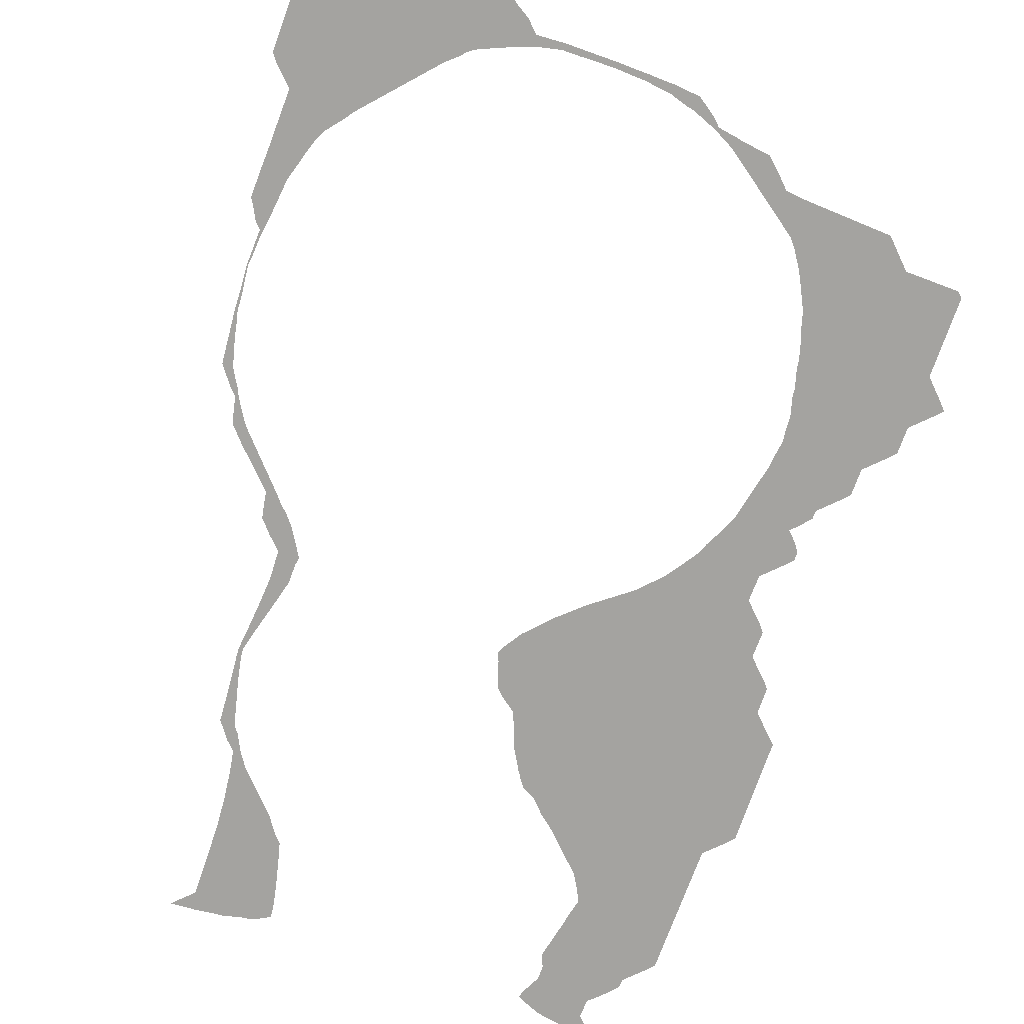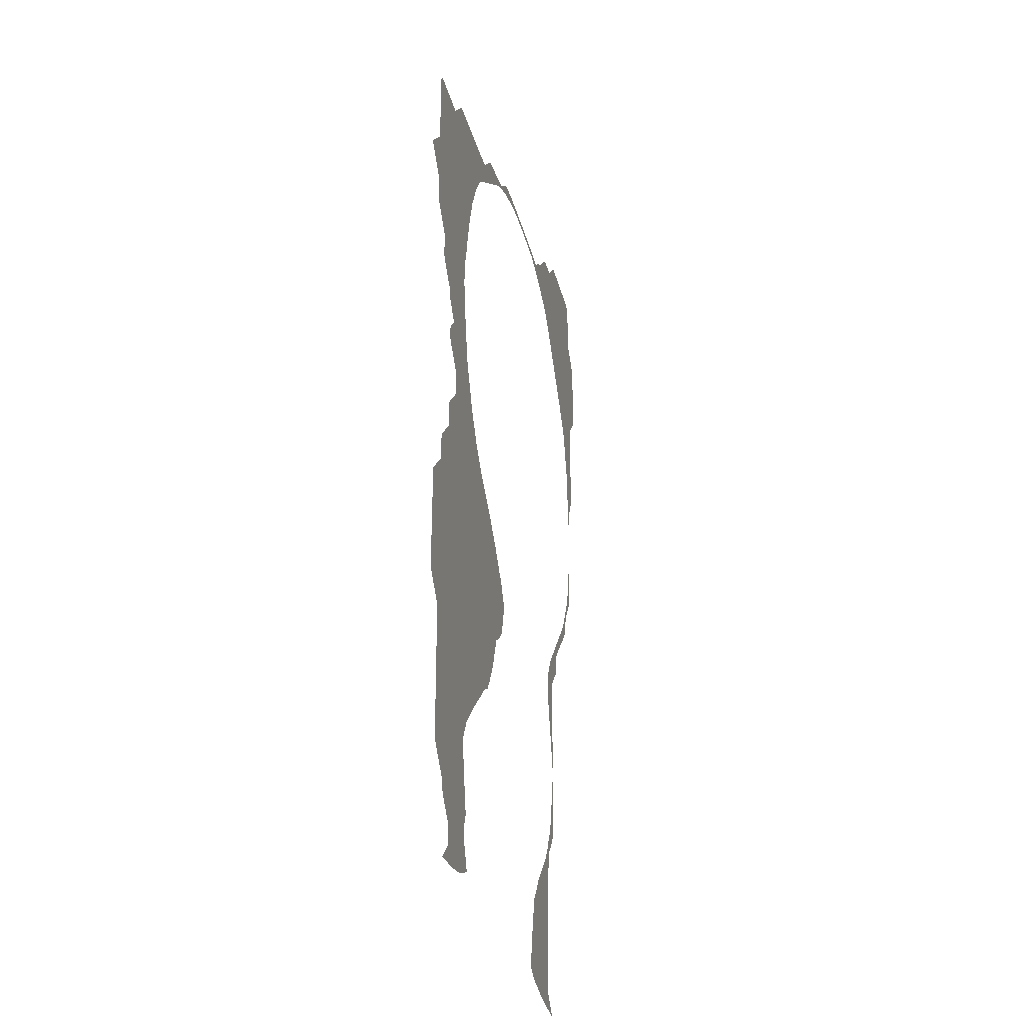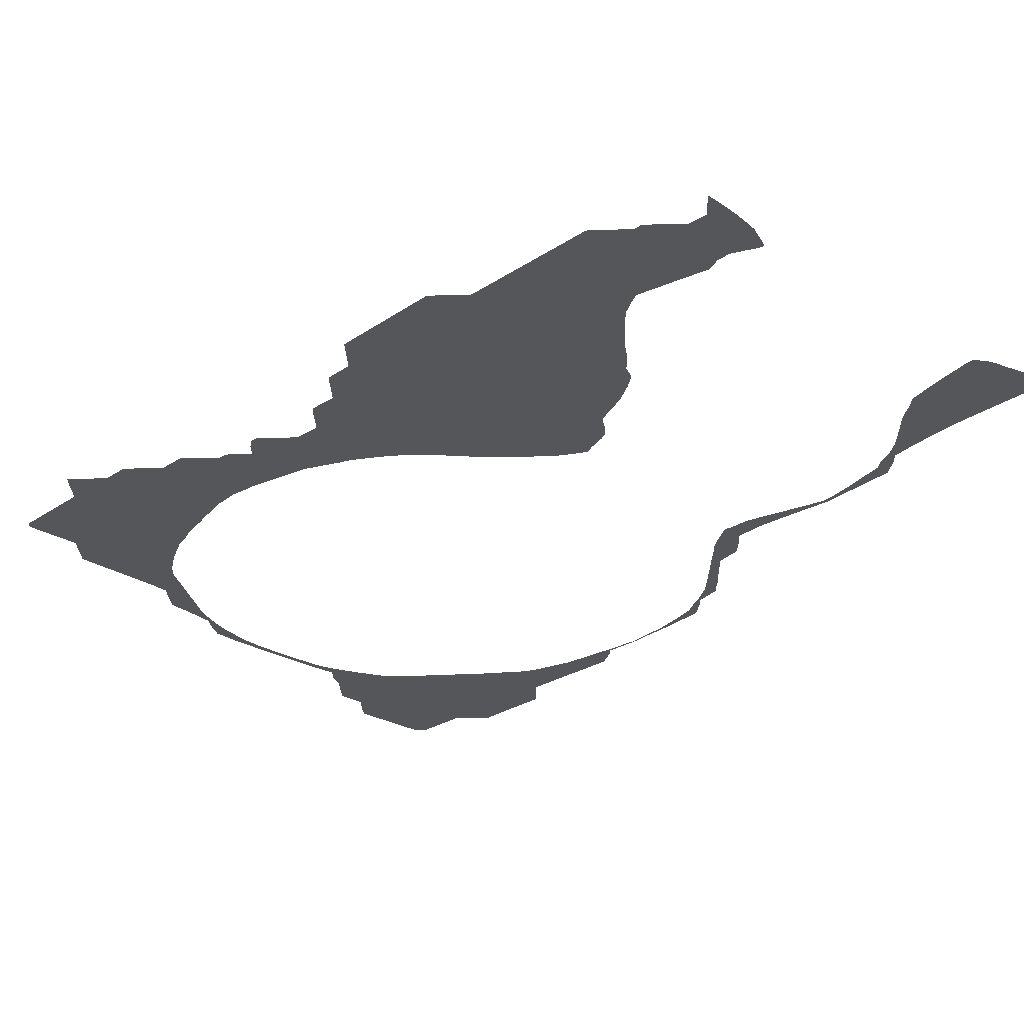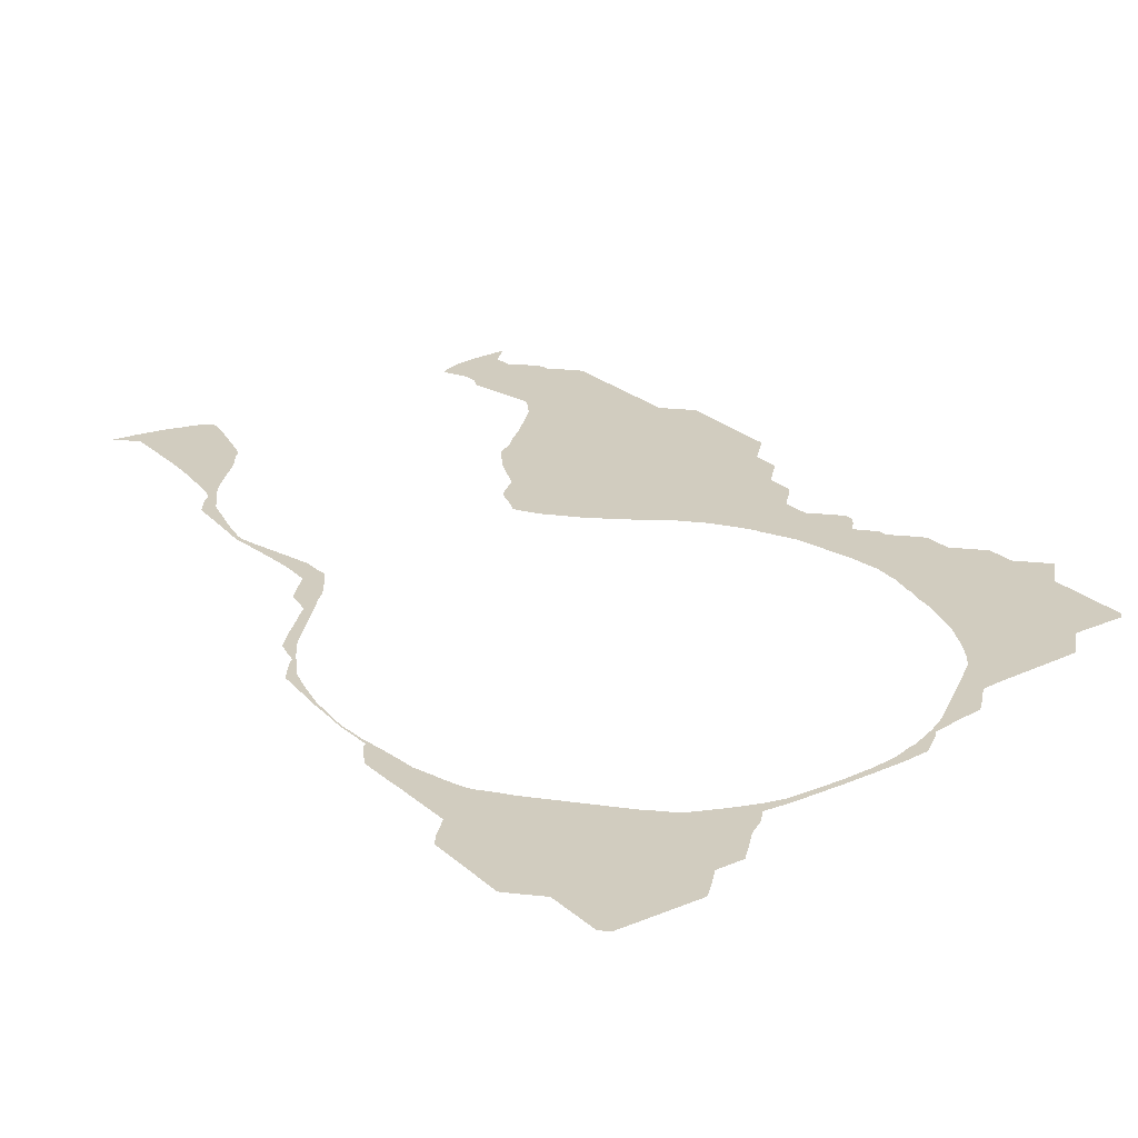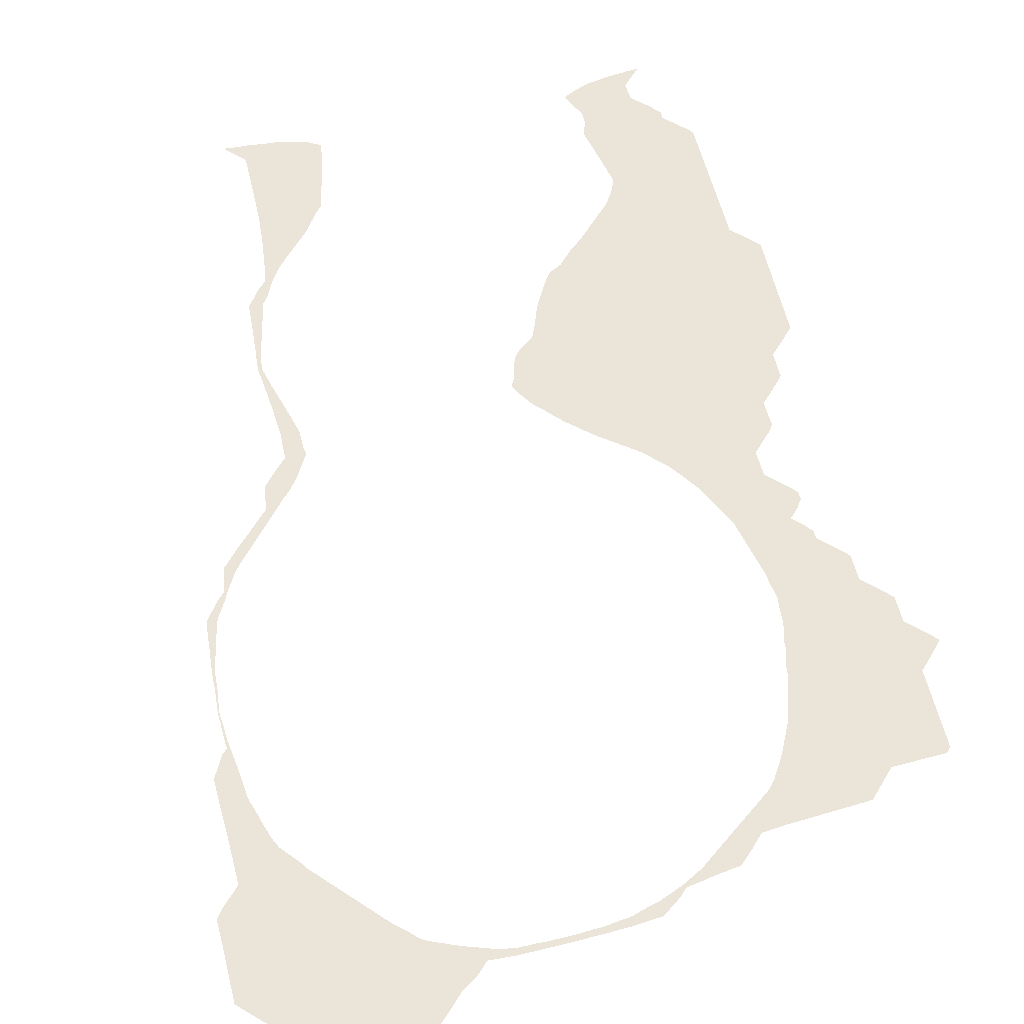
<metadata>
{"format":"obj","ext":"obj","renderer":"f3d","projection":"perspective","resolution":1024,"background":"white","views":[{"elev":-72.8,"azim":160.3,"up":"+Z"},{"elev":-30.9,"azim":-76.9,"up":"+Y"},{"elev":-25.9,"azim":-43.0,"up":"+Z"},{"elev":23.9,"azim":145.1,"up":"+Z"},{"elev":59.2,"azim":165.8,"up":"+Z"}]}
</metadata>
<code>
v 11.8 38 28.3
v 11.85 38.06 28.3
v 12 38.23 28.3
v 12.77 39 28.3
v 12.81 42 28.3
v 13 42.2 28.3
v 15 42.23 28.3
v 15.77 43 28.3
v 15.83 43.06 28.3
v 16 43.23 28.3
v 19.3 43.4 28.3
v 20 43.47 28.3
v 20.53 44 28.3
v 21 44.43 28.3
v 21.3 44.46 28.3
v 22 44.56 28.3
v 22.3 44.61 28.3
v 23 44.73 28.3
v 23.27 45 28.3
v 24 45.51 28.3
v 24.3 45.53 28.3
v 25 45.6 28.3
v 25.3 45.6 28.3
v 26 45.63 28.3
v 26.3 45.63 28.3
v 27 45.65 28.3
v 29 45.64 28.3
v 30 45.58 28.3
v 30.42 46 28.3
v 30.57 46.09 28.3
v 31 46.36 28.3
v 31.64 47 28.3
v 31.73 47.08 28.3
v 32 47.33 28.3
v 33 47.34 28.3
v 33.66 48 28.3
v 33.74 48.07 28.3
v 34 48.29 28.3
v 37 48.28 28.3
v 37.26 48 28.3
v 37.29 46 28.3
v 38 45.29 28.3
v 38.07 45.22 28.3
v 38.27 45 28.3
v 38.27 43 28.3
v 38.28 42 28.3
v 38.21 41.91 28.3
v 38 41.64 28.3
v 37.36 41 28.3
v 37.37 40 28.3
v 37.38 39.7 28.3
v 37.39 39 28.3
v 37.42 38 28.3
v 37.44 37 28.3
v 37.32 36.81 28.3
v 37 36.21 28.3
v 36.79 36 28.3
v 36.81 35.7 28.3
v 36.83 35 28.3
v 36.85 34.7 28.3
v 36.77 33.7 28.3
v 36.75 33 28.3
v 36.65 32 28.3
v 36.63 31.7 28.3
v 36.57 31 28.3
v 36.41 30.79 28.3
v 36 30.24 28.3
v 35.76 30 28.3
v 35.71 29.7 28.3
v 35.55 29 28.3
v 35.39 28.84 28.3
v 35 28.39 28.3
v 34.61 28 28.3
v 34 27.36 28.3
v 33.64 27 28.3
v 33.59 26.7 28.3
v 33.46 26 28.3
v 33.34 25.87 28.3
v 33 25.48 28.3
v 32.52 25 28.3
v 32.52 24.7 28.3
v 32.48 24 28.3
v 32.49 23.7 28.3
v 32.56 22.7 28.3
v 32.65 21.7 28.3
v 32.72 21 28.3
v 32.71 20.7 28.3
v 32.64 20 28.3
v 32.62 19.7 28.3
v 32.56 19 28.3
v 32.55 18.7 28.3
v 32.5 18 28.3
v 32.36 17.82 28.3
v 32 17.33 28.3
v 31.67 17 28.3
v 31.5 16 28.3
v 31.48 15.7 28.3
v 31.39 15 28.3
v 31.37 14.7 28.3
v 31.31 14 28.3
v 31.29 13 28.3
v 31.25 11 28.3
v 32 10.25 28.3
v 31.3 10.3 28.3
v 31 10.32 28.3
v 30.3 10.4 28.3
v 30 10.43 28.3
v 29.3 10.6 28.3
v 29 10.64 28.3
v 28.7 10.74 28.3
v 28.53 10.84 28.3
v 28.24 11 28.3
v 28.28 11.4 28.3
v 28.46 12.3 28.3
v 28.7 13.32 28.3
v 28.87 14 28.3
v 29 14.14 28.3
v 29.09 14.25 28.3
v 29.14 14.3 28.3
v 29.62 15 28.3
v 30.57 16 28.3
v 30.83 16.28 28.3
v 31 16.47 28.3
v 31.35 16.98 28.3
v 31.37 17 28.3
v 31.72 17.7 28.3
v 31.93 18 28.3
v 32 18.24 28.3
v 32.17 18.94 28.3
v 32.18 19 28.3
v 32.35 19.7 28.3
v 32.42 20 28.3
v 32.55 20.7 28.3
v 32.57 21 28.3
v 32.39 21.7 28.3
v 31.93 23.42 28.3
v 31.87 23.7 28.3
v 31.78 24 28.3
v 31.78 24.7 28.3
v 31.73 25 28.3
v 31.9 25.3 28.3
v 31.94 25.37 28.3
v 32 25.46 28.3
v 32.33 26 28.3
v 32.63 26.39 28.3
v 32.7 26.47 28.3
v 33 26.76 28.3
v 33.19 27 28.3
v 34.99 29 28.3
v 35 29.01 28.3
v 35.21 29.3 28.3
v 35.63 30 28.3
v 35.77 30.3 28.3
v 35.78 30.33 28.3
v 36 30.69 28.3
v 36.17 31 28.3
v 36.43 32 28.3
v 36.57 32.7 28.3
v 36.64 33 28.3
v 36.68 33.7 28.3
v 36.72 34 28.3
v 36.79 34.7 28.3
v 36.75 35 28.3
v 36.72 35.7 28.3
v 36.59 36.7 28.3
v 36.48 37.7 28.3
v 36.45 38 28.3
v 36.24 38.7 28.3
v 36.16 39 28.3
v 35.96 39.63 28.3
v 35.93 39.7 28.3
v 35.79 40 28.3
v 35.22 40.7 28.3
v 35.01 41 28.3
v 32.66 43.64 28.3
v 32.24 44 28.3
v 32 44.26 28.3
v 31.88 44.34 28.3
v 31.7 44.45 28.3
v 30.7 44.88 28.3
v 29.7 45.23 28.3
v 29 45.4 28.3
v 28.3 45.4 28.3
v 28 45.42 28.3
v 27 45.42 28.3
v 26.3 45.39 28.3
v 26 45.38 28.3
v 25.3 45.29 28.3
v 25 45.26 28.3
v 24.3 45.04 28.3
v 24 44.98 28.3
v 23.95 44.96 28.3
v 23.3 44.7 28.3
v 23 44.57 28.3
v 22.3 44.2 28.3
v 19.26 42 28.3
v 19.07 41.76 28.3
v 19 41.69 28.3
v 18.59 41.06 28.3
v 18.39 40.7 28.3
v 18.04 40 28.3
v 18 39.93 28.3
v 17.95 39.82 28.3
v 17.88 39.7 28.3
v 17.68 39 28.3
v 17.56 38.7 28.3
v 17.36 38 28.3
v 17.32 37.7 28.3
v 17.12 37 28.3
v 17.09 36.7 28.3
v 16.9 36 28.3
v 16.87 35.6 28.3
v 16.8 35 28.3
v 16.89 34.32 28.3
v 16.92 34 28.3
v 17.41 31.7 28.3
v 17.73 31 28.3
v 17.99 30.47 28.3
v 18.1 30.17 28.3
v 18.19 30 28.3
v 18.66 29.3 28.3
v 18.87 29 28.3
v 19.01 28.8 28.3
v 19.49 28.3 28.3
v 19.77 28 28.3
v 19.98 27.83 28.3
v 20 27.82 28.3
v 21.06 27 28.3
v 21.07 26.99 28.3
v 21.3 26.81 28.3
v 22 26.16 28.3
v 22.15 26.04 28.3
v 22.19 26 28.3
v 22.82 25.3 28.3
v 22.88 25.24 28.3
v 23 25.12 28.3
v 23.12 25 28.3
v 23.15 24.96 28.3
v 23.56 24.3 28.3
v 23.72 24 28.3
v 23.72 24 28.3
v 23.57 23.7 28.3
v 23.36 23 28.3
v 23.24 22.7 28.3
v 23.2 22.66 28.3
v 23 22.45 28.3
v 22.41 22 28.3
v 22.37 21.93 28.3
v 22.3 21.75 28.3
v 22.2 21.53 28.3
v 22 20.99 28.3
v 21.82 20.57 28.3
v 21.5 20 28.3
v 21.38 19.78 28.3
v 21.3 19.69 28.3
v 21.26 19.61 28.3
v 21 19.26 28.3
v 20.51 19 28.3
v 20 18.46 28.3
v 19.44 18 28.3
v 18 16.56 28.3
v 17.67 16 28.3
v 17.46 15.54 28.3
v 17.58 15 28.3
v 17.71 14.33 28.3
v 17.99 13 28.3
v 17.79 12.48 28.3
v 17.78 12 28.3
v 18 11.54 28.3
v 18.11 11.33 28.3
v 18.13 11.3 28.3
v 18.22 11 28.3
v 18.01 10.9 28.3
v 18 10.88 28.3
v 17.3 10.59 28.3
v 17 10.52 28.3
v 16.3 10.4 28.3
v 16 10.37 28.3
v 15.3 10.31 28.3
v 15 10.29 28.3
v 15.71 11 28.3
v 15.69 11.7 28.3
v 15.37 12 28.3
v 15 12.37 28.3
v 14.93 12.47 28.3
v 14.73 12.7 28.3
v 14.72 13 28.3
v 14 13.72 28.3
v 13.76 14 28.3
v 13.74 19 28.3
v 13 19.74 28.3
v 12.94 19.81 28.3
v 12.79 20 28.3
v 12.85 24 28.3
v 13.85 25 28.3
v 13.86 26 28.3
v 14 26.16 28.3
v 14.84 27 28.3
v 14.82 28 28.3
v 15 28.24 28.3
v 15.76 29 28.3
v 15.74 30 28.3
v 15 30.74 28.3
v 14.77 31 28.3
v 14.76 31.3 28.3
v 15 31.64 28.3
v 15.36 32 28.3
v 15 32.36 28.3
v 14.93 32.46 28.3
v 14.73 32.7 28.3
v 14.72 33 28.3
v 14 33.72 28.3
v 13.94 33.8 28.3
v 13.76 34 28.3
v 13.75 35 28.3
v 13 35.75 28.3
v 12.78 36 28.3
v 12.78 37 28.3
v 12 37.78 28.3
v 11.95 37.83 28.3
f 196 11 197
f 2 1 320
f 2 320 3
f 109 108 113
f 318 4 319
f 198 11 10
f 7 6 5
f 4 7 5
f 17 195 194
f 197 11 198
f 198 10 199
f 12 11 196
f 15 14 13
f 147 77 76
f 21 190 189
f 36 35 41
f 16 15 195
f 21 20 190
f 195 15 13
f 18 194 193
f 186 185 25
f 22 189 188
f 35 33 32
f 23 187 24
f 24 186 25
f 172 49 173
f 183 27 184
f 53 52 167
f 49 174 173
f 178 35 32
f 48 47 45
f 177 176 35
f 35 34 33
f 37 36 41
f 84 136 135
f 175 35 176
f 41 40 39
f 38 41 39
f 38 37 41
f 41 45 42
f 49 48 45
f 43 42 45
f 44 43 45
f 45 47 46
f 174 45 41
f 168 52 169
f 166 53 167
f 56 55 165
f 165 55 54
f 57 56 165
f 165 54 166
f 180 31 30
f 29 180 30
f 163 59 58
f 160 61 161
f 69 152 151
f 155 154 67
f 68 153 152
f 68 67 153
f 156 155 66
f 67 154 153
f 133 132 88
f 75 148 76
f 149 72 71
f 150 149 71
f 150 71 151
f 72 149 73
f 119 100 120
f 147 146 77
f 80 142 141
f 17 194 18
f 142 80 143
f 78 145 79
f 141 140 80
f 80 140 139
f 195 12 196
f 82 137 83
f 82 138 137
f 127 93 128
f 113 112 111
f 267 266 287
f 130 90 131
f 93 126 94
f 95 125 124
f 96 123 122
f 125 95 126
f 93 127 126
f 101 107 102
f 86 134 87
f 119 101 100
f 114 107 101
f 111 110 113
f 108 107 114
f 107 106 102
f 102 106 105
f 104 102 105
f 102 104 103
f 113 110 109
f 113 108 114
f 272 271 273
f 114 101 115
f 115 117 116
f 273 270 274
f 115 101 117
f 117 101 118
f 274 269 275
f 118 101 119
f 254 253 255
f 100 99 120
f 83 136 84
f 295 251 250
f 83 137 136
f 98 120 99
f 4 209 208
f 98 97 121
f 98 121 120
f 121 97 122
f 91 90 129
f 97 96 122
f 236 235 243
f 91 128 92
f 124 123 96
f 95 124 96
f 126 95 94
f 91 129 128
f 128 93 92
f 130 129 90
f 242 238 243
f 90 89 131
f 131 89 132
f 132 89 88
f 239 238 242
f 133 88 87
f 134 133 87
f 135 134 85
f 134 86 85
f 84 135 85
f 139 138 82
f 81 139 82
f 199 9 8
f 80 139 81
f 79 143 80
f 79 144 143
f 199 8 200
f 79 145 144
f 78 146 145
f 78 77 146
f 148 147 76
f 74 148 75
f 74 73 148
f 158 63 62
f 148 73 149
f 70 151 71
f 70 69 151
f 69 68 152
f 64 157 156
f 64 63 157
f 155 67 66
f 156 66 65
f 64 156 65
f 63 158 157
f 160 62 61
f 158 62 159
f 159 62 160
f 61 60 161
f 161 60 162
f 163 162 59
f 162 60 59
f 163 58 164
f 164 58 57
f 166 54 53
f 165 164 57
f 167 52 168
f 19 192 20
f 52 51 169
f 169 51 170
f 170 51 50
f 171 170 50
f 172 50 49
f 171 50 172
f 49 45 174
f 175 41 35
f 174 41 175
f 35 178 177
f 32 179 178
f 32 31 179
f 179 31 180
f 29 28 180
f 180 28 181
f 181 28 27
f 183 182 27
f 182 181 27
f 27 26 184
f 184 26 185
f 185 26 25
f 186 24 187
f 187 23 188
f 190 20 191
f 188 23 22
f 21 189 22
f 192 191 20
f 192 19 193
f 193 19 18
f 17 16 195
f 195 13 12
f 199 10 9
f 200 8 7
f 201 200 7
f 202 201 7
f 203 202 7
f 204 203 7
f 205 204 7
f 206 205 7
f 4 206 7
f 4 207 206
f 4 208 207
f 211 318 315
f 315 318 316
f 211 210 318
f 249 229 295
f 290 295 291
f 314 313 315
f 213 312 214
f 302 216 307
f 305 303 306
f 296 295 297
f 298 301 300
f 290 261 260
f 289 288 263
f 258 255 253
f 258 252 251
f 247 230 248
f 228 227 295
f 234 247 235
f 235 246 243
f 239 242 240
f 235 247 246
f 236 243 238
f 245 243 246
f 231 233 232
f 241 240 242
f 236 238 237
f 243 245 244
f 247 234 233
f 231 247 233
f 231 230 247
f 230 229 248
f 248 229 249
f 249 295 250
f 258 253 252
f 295 290 258
f 257 256 258
f 258 256 255
f 294 291 295
f 259 290 260
f 259 258 290
f 295 258 251
f 291 294 292
f 294 293 292
f 261 290 262
f 262 290 263
f 263 288 264
f 264 287 265
f 264 288 287
f 266 265 287
f 283 267 287
f 276 281 277
f 277 281 278
f 268 276 275
f 276 282 281
f 273 271 270
f 274 270 269
f 275 269 268
f 279 278 281
f 280 279 281
f 283 282 267
f 285 284 287
f 286 285 287
f 282 268 267
f 276 268 282
f 283 287 284
f 290 289 263
f 229 228 295
f 295 227 298
f 297 295 298
f 298 227 226
f 298 226 225
f 298 300 299
f 224 223 298
f 223 301 298
f 212 315 213
f 220 219 301
f 224 298 225
f 216 302 217
f 220 301 221
f 223 222 301
f 301 222 221
f 306 303 307
f 302 218 217
f 219 302 301
f 219 218 302
f 305 304 303
f 307 303 302
f 311 310 309
f 215 308 307
f 215 309 308
f 307 216 215
f 311 309 215
f 214 311 215
f 214 312 311
f 315 313 312
f 315 312 213
f 316 318 317
f 315 212 211
f 210 209 318
f 319 4 3
f 318 209 4
f 320 319 3

</code>
